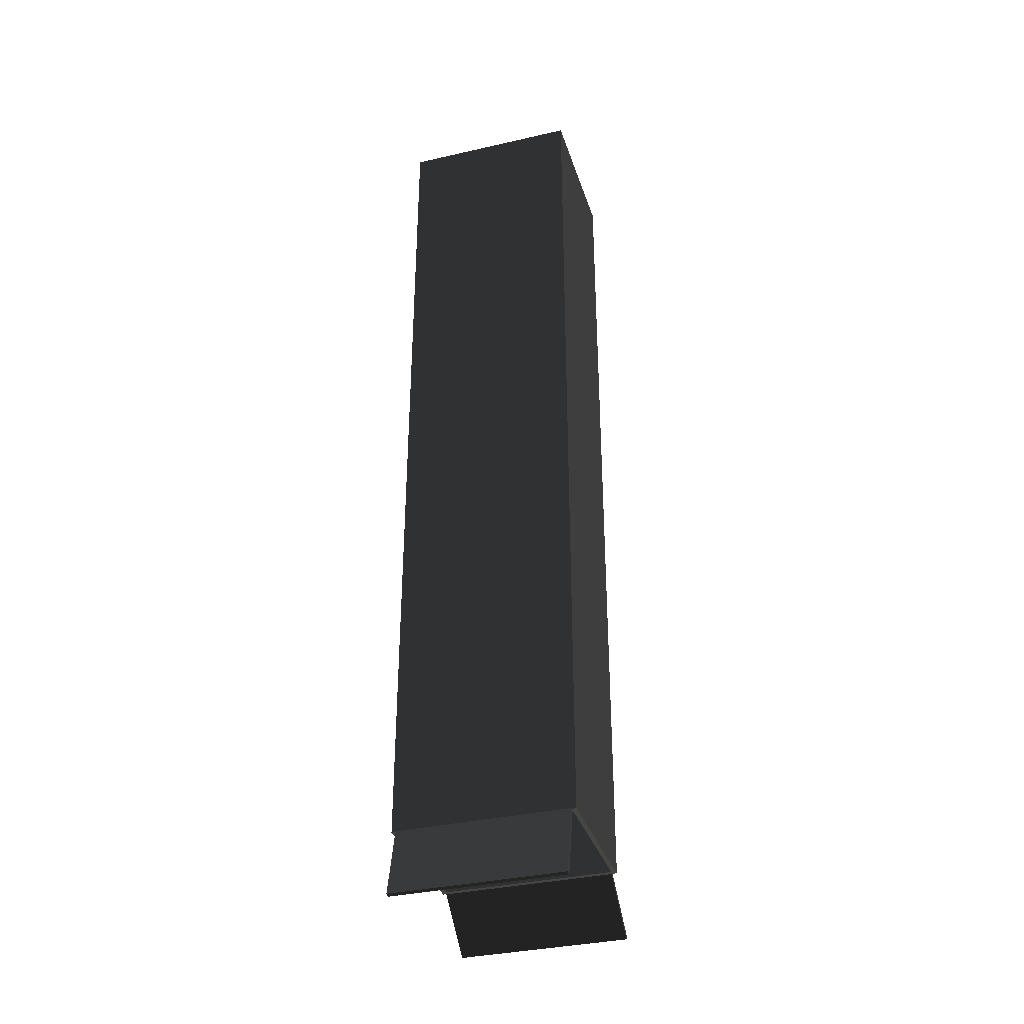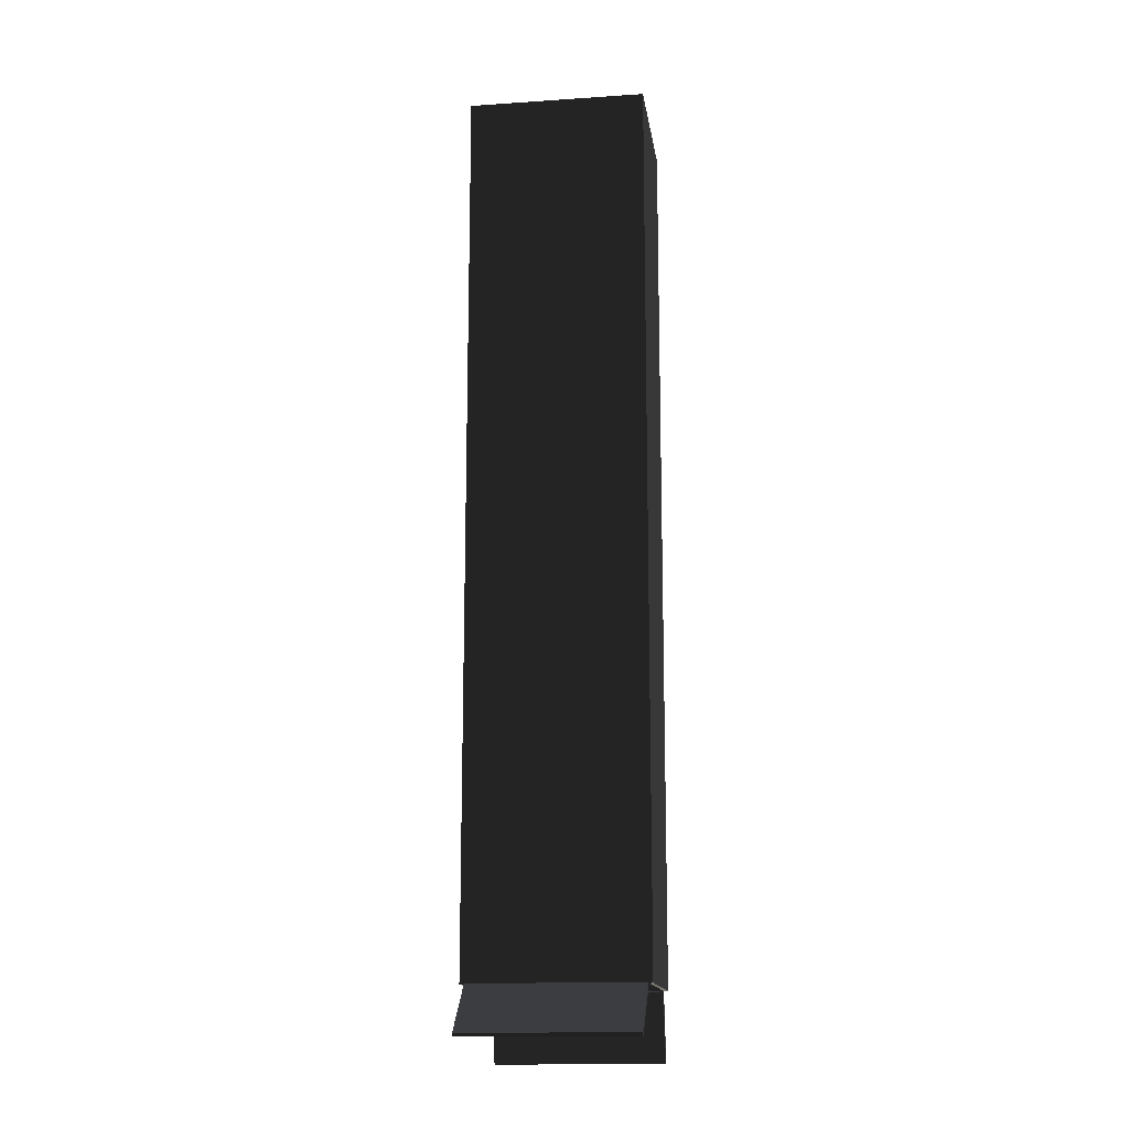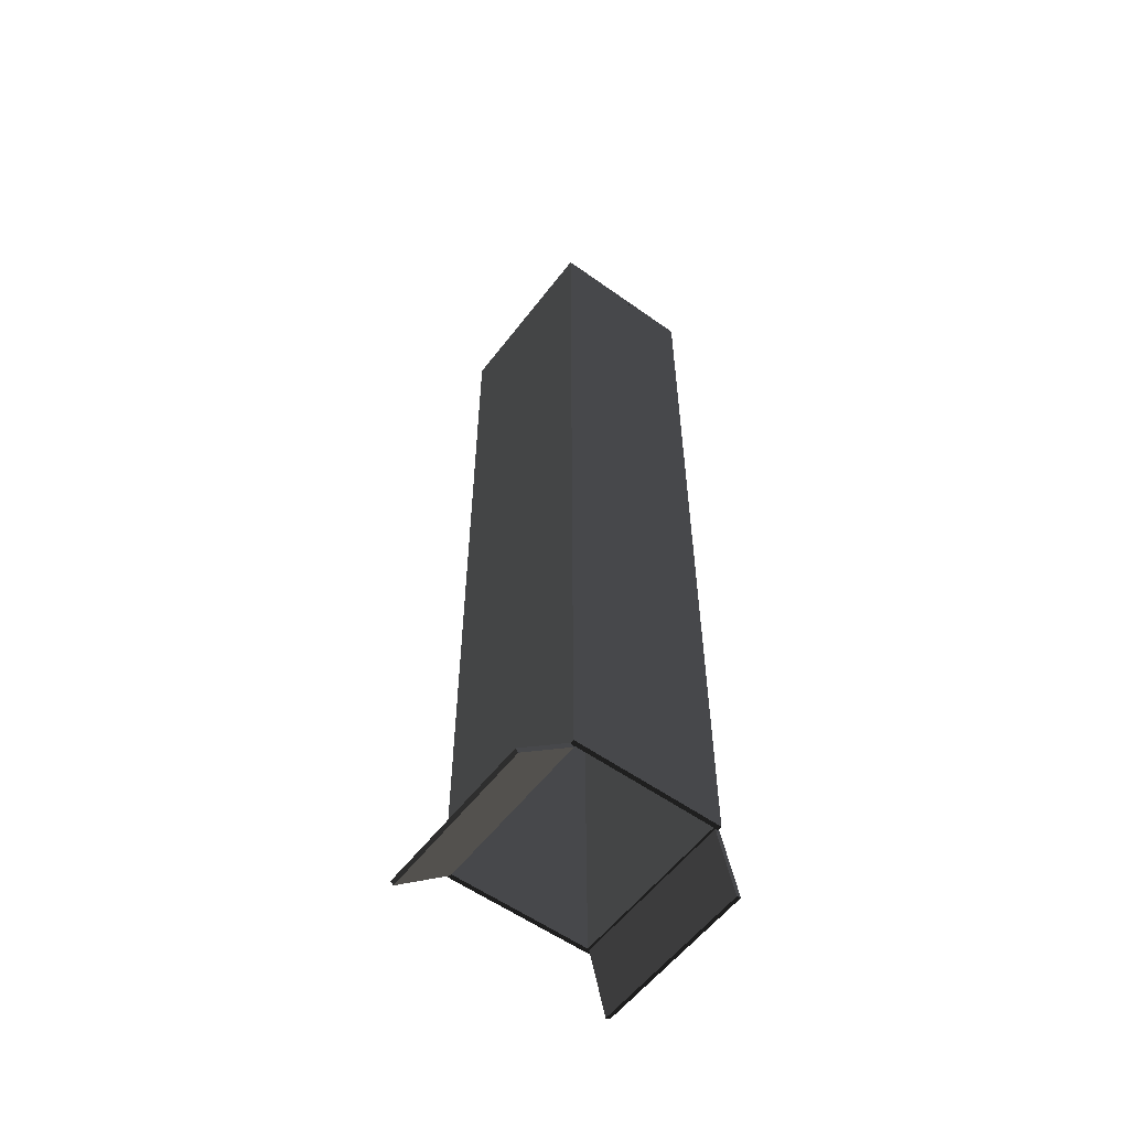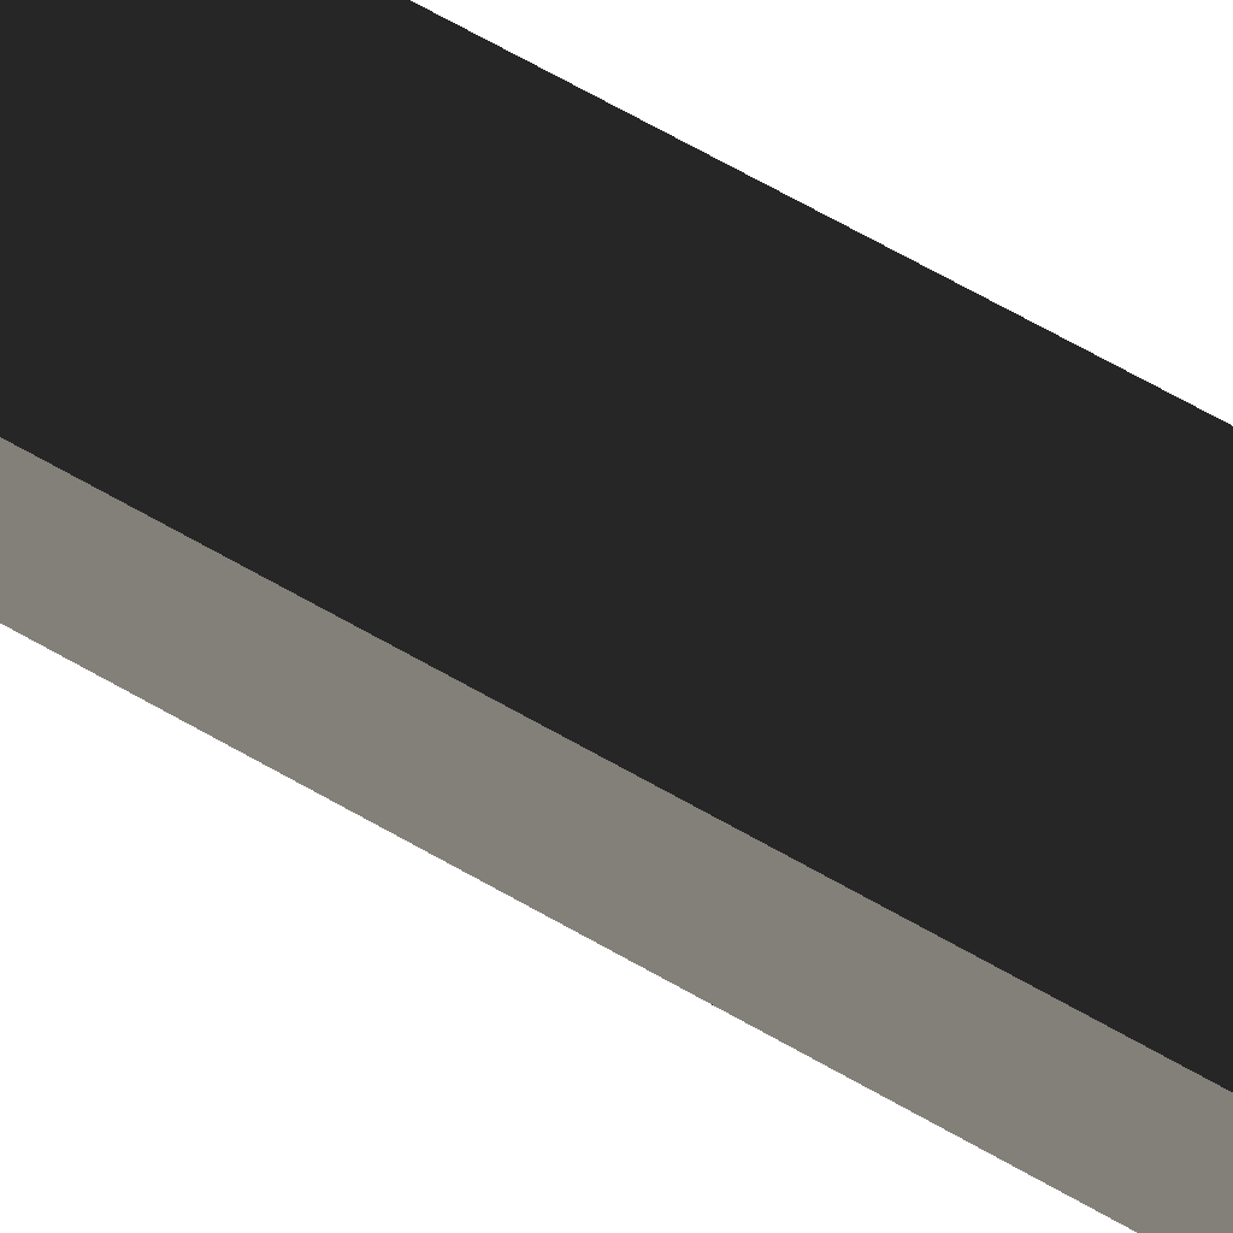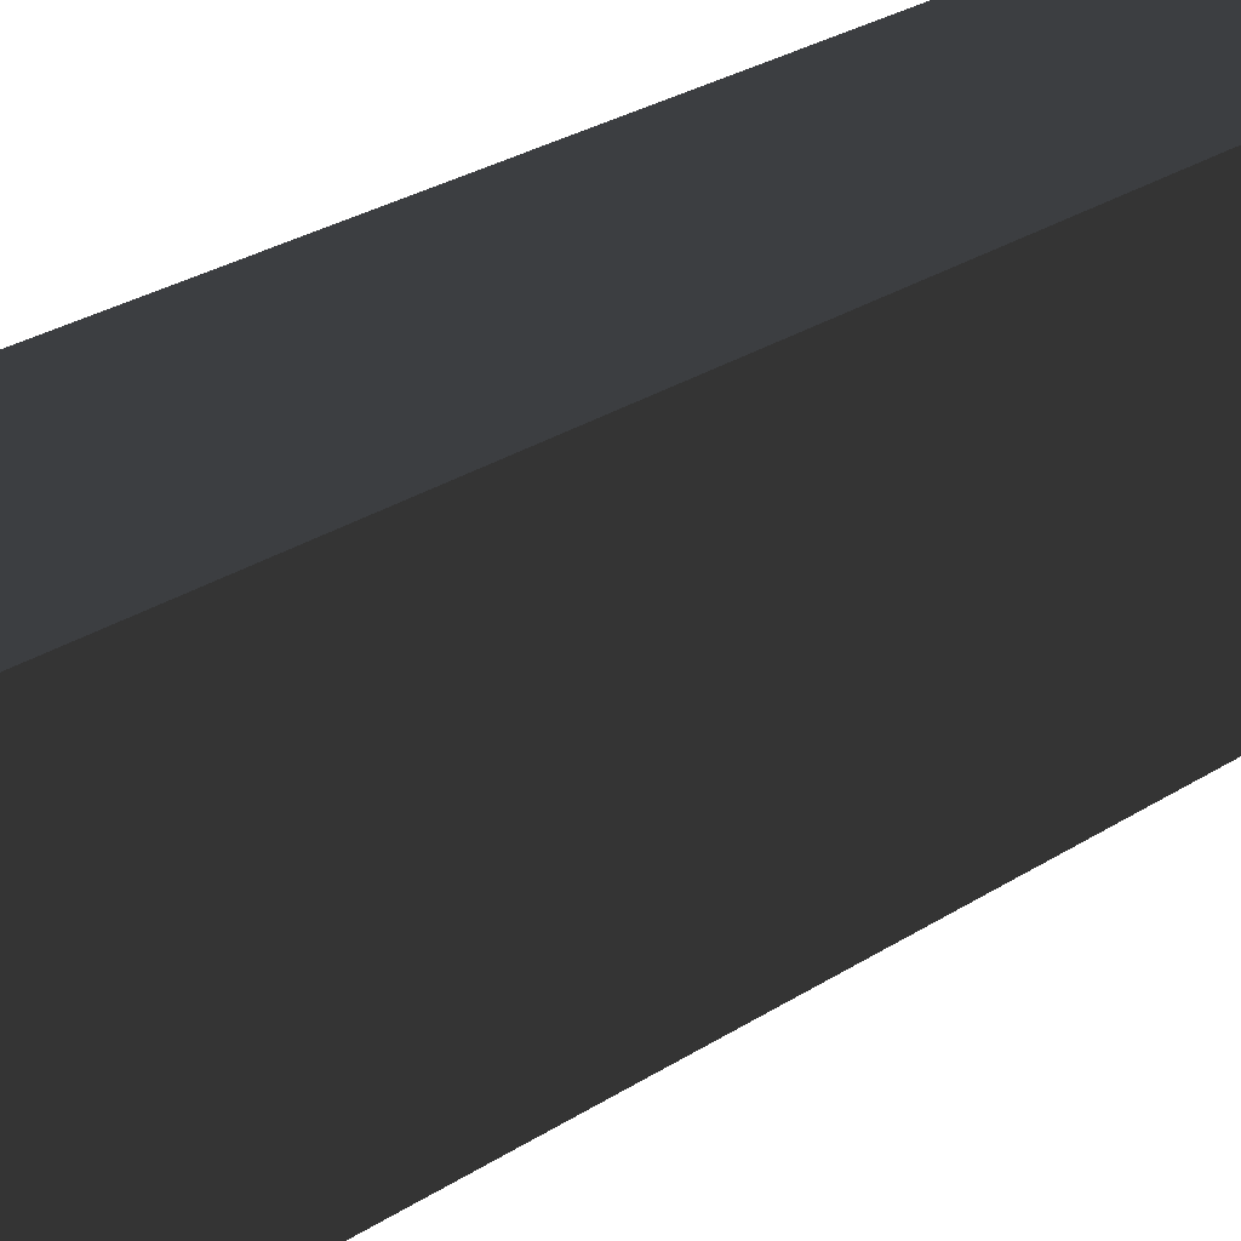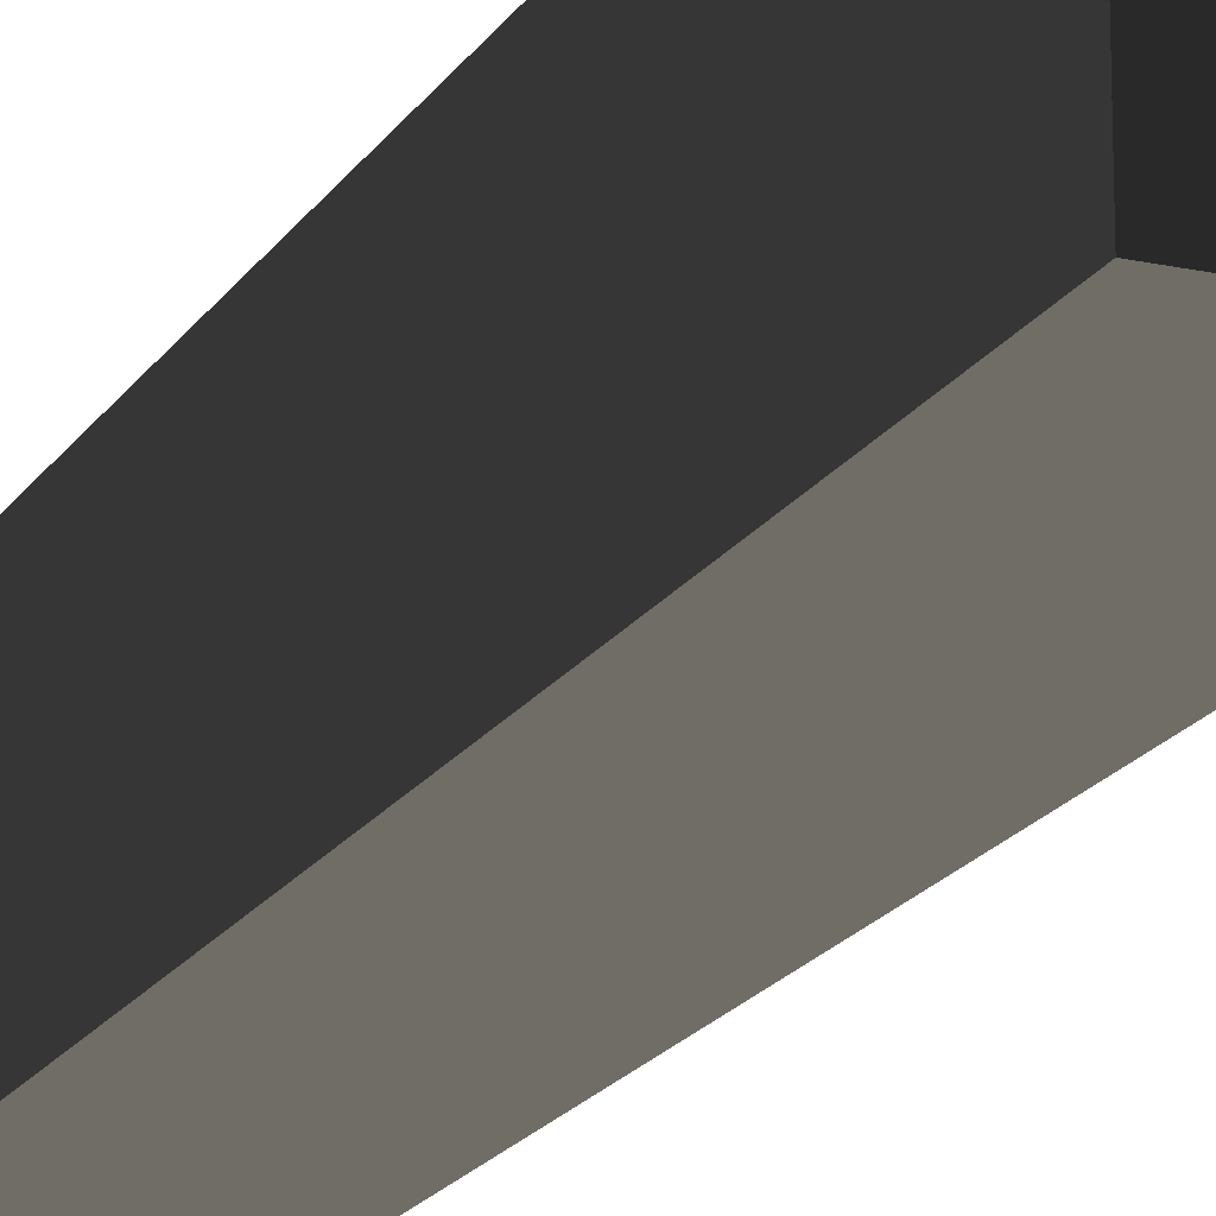
<metadata>
{"format":"obj","ext":"obj","renderer":"f3d","projection":"perspective","resolution":1024,"background":"white","views":[{"elev":-35.3,"azim":-73.1,"up":"+Z"},{"elev":-15.1,"azim":98.1,"up":"+Z"},{"elev":-56.5,"azim":143.2,"up":"+Z"},{"elev":72.5,"azim":119.0,"up":"+Y"},{"elev":19.8,"azim":36.3,"up":"+Y"},{"elev":-18.7,"azim":-22.7,"up":"+Y"}]}
</metadata>
<code>
g combinedSession_0_0
v 4.975 -5.904 28.8
v 4.975 -5.904 29.24
v 4.975 5.904 29.24
v 4.975 5.904 28.8
v 4.975 -5.904 -29.66
v 4.975 -5.904 28.8
v 4.975 5.904 28.8
v 4.975 5.904 -29.66
v -4.975 -5.904 28.8
v -4.975 -5.904 -29.66
v -4.975 5.904 -29.66
v -4.975 5.904 28.8
v -4.975 -5.904 29.24
v -4.975 -5.904 28.8
v -4.975 5.904 28.8
v -4.975 5.904 29.24
v 4.975 -5.904 28.8
v 4.975 -5.904 -29.66
v -4.975 -5.904 -29.66
v -4.975 -5.904 28.8
v 4.975 -5.904 29.24
v 4.975 -5.904 28.8
v -4.975 -5.904 28.8
v -4.975 -5.904 29.24
v -4.975 5.904 28.8
v -4.975 5.904 -29.66
v 4.975 5.904 -29.66
v 4.975 5.904 28.8
v -4.975 5.904 29.24
v -4.975 5.904 28.8
v 4.975 5.904 28.8
v 4.975 5.904 29.24
v 4.975 5.904 29.24
v 4.975 -5.904 29.24
v -4.975 -5.904 29.24
v -4.975 5.904 29.24
v -4.682 5.611 28.8
v -4.682 -5.611 28.8
v 4.682 -5.611 28.8
v 4.682 5.611 28.8
v -4.682 5.611 -29.66
v -4.682 -5.611 -29.66
v -4.682 -5.611 28.8
v -4.682 5.611 28.8
v -4.682 5.611 28.8
v 4.682 5.611 28.8
v 4.682 5.611 -29.66
v -4.682 5.611 -29.66
v 4.682 -5.611 -29.66
v 4.682 5.611 -29.66
v 4.682 5.611 28.8
v 4.682 -5.611 28.8
v 4.682 -5.611 28.8
v -4.682 -5.611 28.8
v -4.682 -5.611 -29.66
v 4.682 -5.611 -29.66
v -6.134 -5.61 -34.17
v -5.851 -5.61 -34.24
v -5.851 5.611 -34.24
v -6.134 5.611 -34.17
v -5.851 -5.61 -34.24
v -4.778 -5.61 -29.71
v -4.778 5.611 -29.71
v -5.851 5.611 -34.24
v -4.778 -5.61 -29.71
v -5.061 -5.61 -29.65
v -5.061 5.611 -29.65
v -4.778 5.611 -29.71
v -5.061 -5.61 -29.65
v -6.134 -5.61 -34.17
v -6.134 5.611 -34.17
v -5.061 5.611 -29.65
v -5.851 -5.61 -34.24
v -6.134 -5.61 -34.17
v -5.061 -5.61 -29.65
v -4.778 -5.61 -29.71
v -4.778 5.611 -29.71
v -5.061 5.611 -29.65
v -6.134 5.611 -34.17
v -5.851 5.611 -34.24
v 4.924 -5.61 -29.56
v 4.733 -5.61 -29.78
v 4.733 5.611 -29.78
v 4.924 5.611 -29.56
v 4.733 -5.61 -29.78
v 8.244 -5.61 -32.84
v 8.244 5.611 -32.84
v 4.733 5.611 -29.78
v 8.244 -5.61 -32.84
v 8.435 -5.61 -32.62
v 8.435 5.611 -32.62
v 8.244 5.611 -32.84
v 8.435 -5.61 -32.62
v 4.924 -5.61 -29.56
v 4.924 5.611 -29.56
v 8.435 5.611 -32.62
v 4.733 -5.61 -29.78
v 4.924 -5.61 -29.56
v 8.435 -5.61 -32.62
v 8.244 -5.61 -32.84
v 8.244 5.611 -32.84
v 8.435 5.611 -32.62
v 4.924 5.611 -29.56
v 4.733 5.611 -29.78
v -4.682 5.611 -29.66
v -4.975 -5.904 -29.66
v -4.682 -5.611 -29.66
v -4.975 5.904 -29.66
v 4.975 -5.904 -29.66
v 4.682 5.611 -29.66
v 4.682 -5.611 -29.66
v 4.975 5.904 -29.66
v 4.682 5.611 28.8
v 4.975 5.904 28.8
v -4.975 5.904 28.8
v -4.682 5.611 28.8
v 4.682 -5.611 28.8
v -4.975 -5.904 28.8
v 4.975 -5.904 28.8
v -4.682 -5.611 28.8
f 2 1 3
f 3 1 4
f 6 5 7
f 7 5 8
f 10 9 11
f 11 9 12
f 14 13 15
f 15 13 16
f 18 17 19
f 19 17 20
f 22 21 23
f 23 21 24
f 26 25 27
f 27 25 28
f 30 29 31
f 31 29 32
f 34 33 35
f 35 33 36
f 38 37 39
f 39 37 40
f 42 41 43
f 43 41 44
f 46 45 47
f 47 45 48
f 50 49 51
f 51 49 52
f 54 53 55
f 55 53 56
f 58 57 59
f 59 57 60
f 62 61 63
f 63 61 64
f 66 65 67
f 67 65 68
f 70 69 71
f 71 69 72
f 74 73 75
f 75 73 76
f 78 77 79
f 79 77 80
f 82 81 83
f 83 81 84
f 86 85 87
f 87 85 88
f 90 89 91
f 91 89 92
f 94 93 95
f 95 93 96
f 98 97 99
f 99 97 100
f 102 101 103
f 103 101 104
f 106 105 107
f 108 105 106
f 106 107 109
f 108 110 105
f 109 107 111
f 112 110 108
f 109 111 112
f 112 111 110
f 114 113 115
f 115 113 116
f 114 117 113
f 115 116 118
f 119 117 114
f 118 116 120
f 119 120 117
f 118 120 119

</code>
